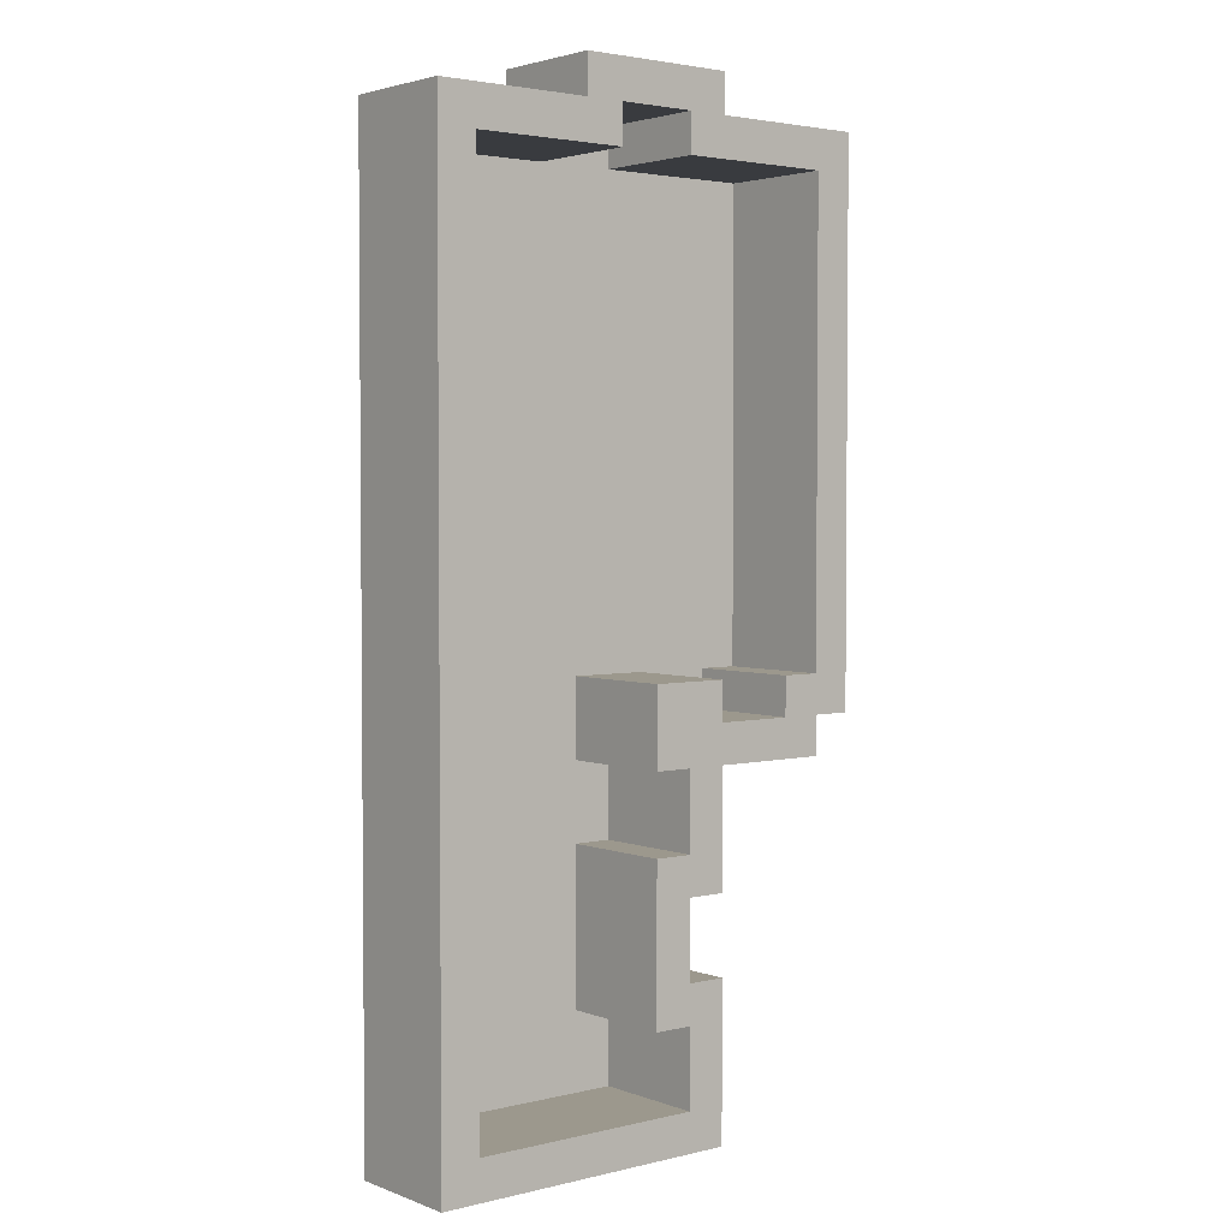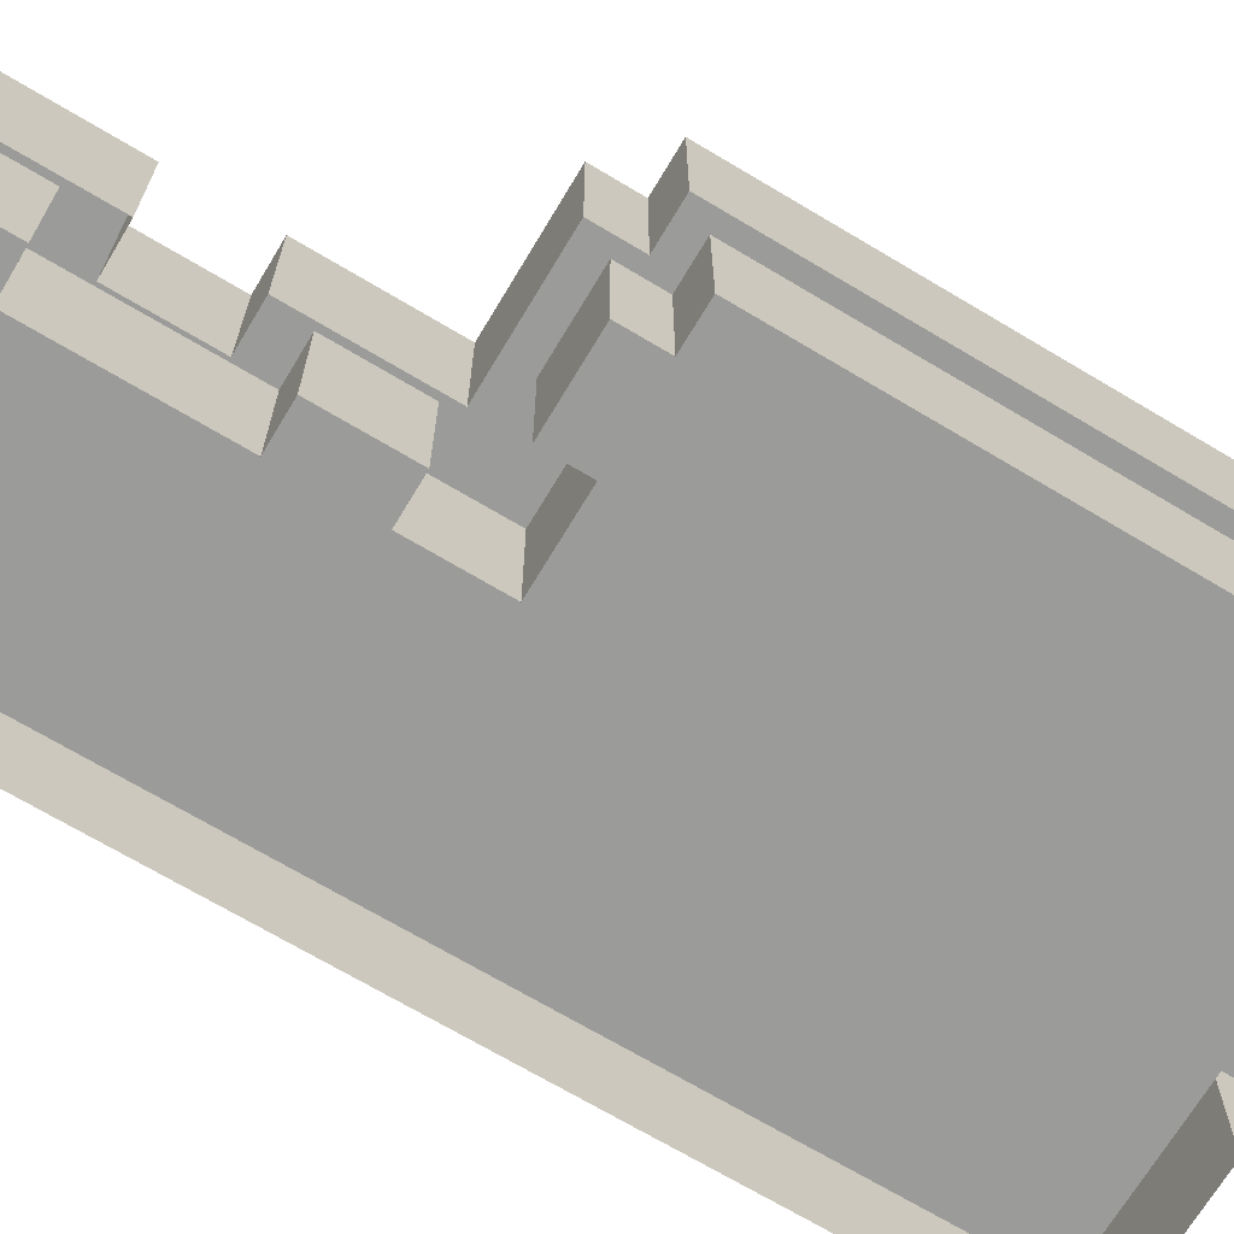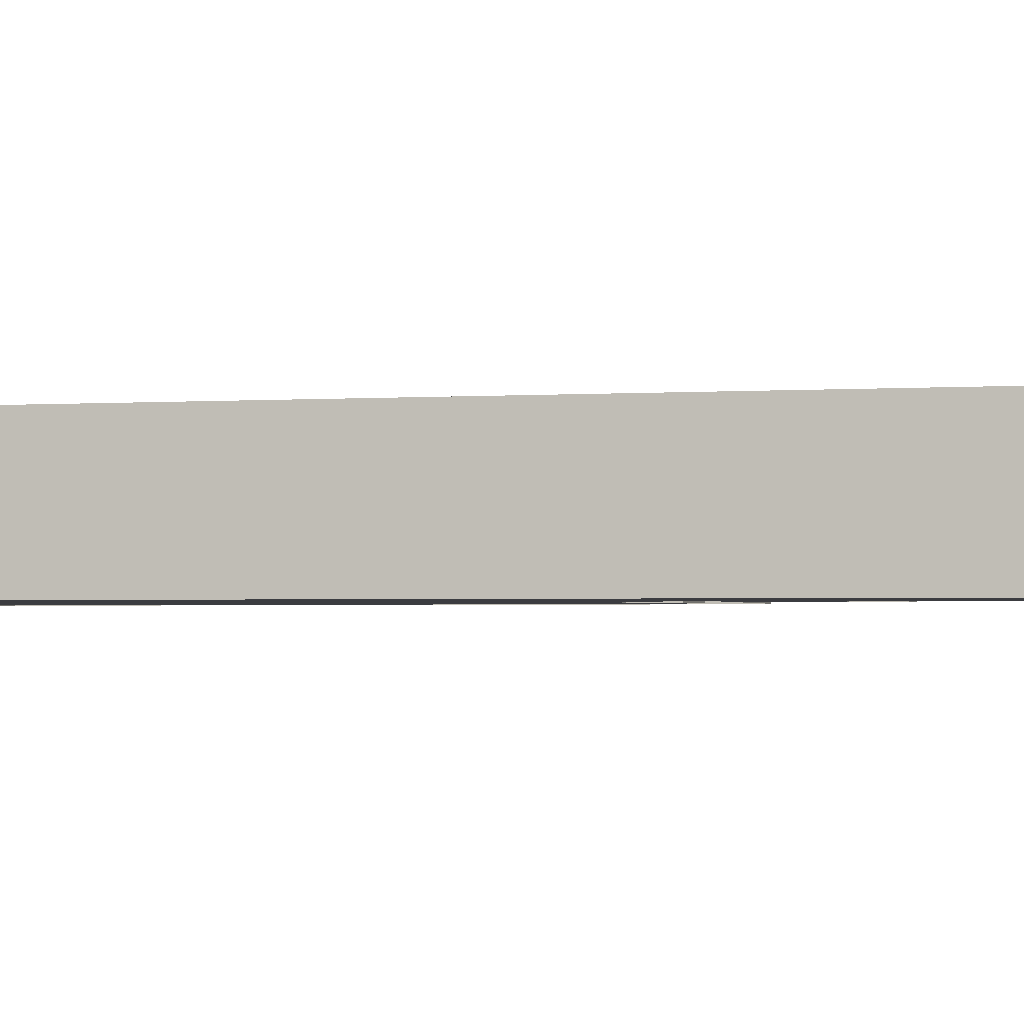
<metadata>
{"format":"obj","ext":"obj","renderer":"f3d","projection":"perspective","resolution":1024,"background":"white","views":[{"elev":3.0,"azim":140.9,"up":"+Z"},{"elev":-69.6,"azim":-120.9,"up":"+Y"},{"elev":-2.1,"azim":104.5,"up":"+Y"}]}
</metadata>
<code>
o Model [K]
g Model [K]
v 6 3 -12.5
v 6 3 -11.5
v 5 3 -12.5
v 5 3 -11.5
v 6 3 -10.5
v 5 3 -10.5
v 6 3 -9.5
v 5 3 -9.5
v 6 3 -8.5
v 5 3 -8.5
v 6 3 -7.5
v 5 3 -7.5
v 6 3 -6.5
v 5 3 -6.5
v 6 3 -5.5
v 5 3 -5.5
v 6 3 -4.5
v 5 3 -4.5
v 6 3 -3.5
v 5 3 -3.5
v 6 3 -2.5
v 5 3 -2.5
v 6 3 -1.5
v 5 3 -1.5
v 6 3 -0.5
v 5 3 -0.5
v 6 3 0.5
v 5 3 0.5
v 6 3 1.5
v 5 3 1.5
v 6 3 2.5
v 5 3 2.5
v 6 3 3.5
v 5 3 3.5
v 6 3 4.5
v 5 3 4.5
v 6 3 5.5
v 5 3 5.5
v 6 3 6.5
v 5 3 6.5
v 6 3 7.5
v 5 3 7.5
v 6 3 8.5
v 5 3 8.5
v 6 3 9.5
v 5 3 9.5
v 6 3 10.5
v 5 3 10.5
v 6 3 11.5
v 5 3 11.5
v 4 3 -12.5
v 4 3 -11.5
v 5 4.995e-05 -11.5
v 5 4.995e-05 -10.5
v 4 4.995e-05 -11.5
v 4 4.995e-05 -10.5
v 5 4.995e-05 -9.5
v 4 4.995e-05 -9.5
v 5 4.995e-05 -8.5
v 4 4.995e-05 -8.5
v 5 4.995e-05 -7.5
v 4 4.995e-05 -7.5
v 5 4.995e-05 -6.5
v 4 4.995e-05 -6.5
v 5 4.995e-05 -5.5
v 4 4.995e-05 -5.5
v 5 4.995e-05 -4.5
v 4 4.995e-05 -4.5
v 5 4.995e-05 -3.5
v 4 4.995e-05 -3.5
v 5 4.995e-05 -2.5
v 4 4.995e-05 -2.5
v 5 4.995e-05 -1.5
v 4 4.995e-05 -1.5
v 5 4.995e-05 -0.5
v 4 4.995e-05 -0.5
v 5 4.995e-05 0.5
v 4 4.995e-05 0.5
v 5 4.995e-05 1.5
v 4 4.995e-05 1.5
v 5 4.995e-05 2.5
v 4 4.995e-05 2.5
v 5 4.995e-05 3.5
v 4 4.995e-05 3.5
v 5 4.995e-05 4.5
v 4 4.995e-05 4.5
v 5 4.995e-05 5.5
v 4 4.995e-05 5.5
v 5 4.995e-05 6.5
v 4 4.995e-05 6.5
v 5 4.995e-05 7.5
v 4 4.995e-05 7.5
v 5 4.995e-05 8.5
v 4 4.995e-05 8.5
v 5 4.995e-05 9.5
v 4 4.995e-05 9.5
v 5 4.995e-05 10.5
v 4 4.995e-05 10.5
v 4 3 10.5
v 4 3 11.5
v 3 3 -12.5
v 3 3 -11.5
v 3 4.995e-05 -11.5
v 3 4.995e-05 -10.5
v 3 4.995e-05 -9.5
v 3 4.995e-05 -8.5
v 3 4.995e-05 -7.5
v 3 4.995e-05 -6.5
v 3 4.995e-05 -5.5
v 3 4.995e-05 -4.5
v 3 4.995e-05 -3.5
v 3 4.995e-05 -2.5
v 3 4.995e-05 -1.5
v 3 4.995e-05 -0.5
v 3 4.995e-05 0.5
v 3 4.995e-05 1.5
v 3 4.995e-05 2.5
v 3 4.995e-05 3.5
v 3 4.995e-05 4.5
v 3 4.995e-05 5.5
v 3 4.995e-05 6.5
v 3 4.995e-05 7.5
v 3 4.995e-05 8.5
v 3 4.995e-05 9.5
v 3 4.995e-05 10.5
v 3 3 10.5
v 3 3 11.5
v 2 3 -12.5
v 2 3 -11.5
v 2 4.995e-05 -11.5
v 2 4.995e-05 -10.5
v 2 4.995e-05 -9.5
v 2 4.995e-05 -8.5
v 2 4.995e-05 -7.5
v 2 4.995e-05 -6.5
v 2 4.995e-05 -5.5
v 2 4.995e-05 -4.5
v 2 4.995e-05 -3.5
v 2 4.995e-05 -2.5
v 2 4.995e-05 -1.5
v 2 4.995e-05 -0.5
v 2 4.995e-05 0.5
v 2 4.995e-05 1.5
v 2 4.995e-05 2.5
v 2 4.995e-05 3.5
v 2 4.995e-05 4.5
v 2 4.995e-05 5.5
v 2 4.995e-05 6.5
v 2 4.995e-05 7.5
v 2 4.995e-05 8.5
v 2 4.995e-05 9.5
v 2 4.995e-05 10.5
v 2 3 10.5
v 2 3 11.5
v 1 3 -12.5
v 1 3 -11.5
v 1 4.995e-05 -11.5
v 1 4.995e-05 -10.5
v 1 4.995e-05 -9.5
v 1 4.995e-05 -8.5
v 1 4.995e-05 -7.5
v 1 4.995e-05 -6.5
v 1 4.995e-05 -5.5
v 1 4.995e-05 -4.5
v 1 4.995e-05 -3.5
v 1 4.995e-05 -2.5
v 1 4.995e-05 -1.5
v 1 4.995e-05 -0.5
v 1 4.995e-05 0.5
v 1 4.995e-05 1.5
v 1 4.995e-05 2.5
v 1 4.995e-05 3.5
v 1 4.995e-05 4.5
v 1 4.995e-05 5.5
v 1 4.995e-05 6.5
v 1 4.995e-05 7.5
v 1 4.995e-05 8.5
v 1 4.995e-05 9.5
v 1 4.995e-05 10.5
v 1 3 10.5
v 1 3 11.5
v 2 3 12.5
v 1 3 12.5
v 0 3 -12.5
v 0 3 -11.5
v 0 4.995e-05 -11.5
v 0 4.995e-05 -10.5
v 0 4.995e-05 -9.5
v 0 4.995e-05 -8.5
v 0 4.995e-05 -7.5
v 0 4.995e-05 -6.5
v 0 4.995e-05 -5.5
v 0 4.995e-05 -4.5
v 0 4.995e-05 -3.5
v 0 4.995e-05 -2.5
v 0 4.995e-05 -1.5
v 0 4.995e-05 -0.5
v 0 4.995e-05 0.5
v 0 4.995e-05 1.5
v 0 4.995e-05 2.5
v 0 4.995e-05 3.5
v 0 4.995e-05 4.5
v 0 4.995e-05 5.5
v 0 4.995e-05 6.5
v 0 4.995e-05 7.5
v 0 4.995e-05 8.5
v 0 4.995e-05 9.5
v 0 4.995e-05 10.5
v 1 4.995e-05 11.5
v 0 4.995e-05 11.5
v 0 3 11.5
v 0 3 12.5
v -1 3 -12.5
v -1 3 -11.5
v -1 4.995e-05 -11.5
v -1 4.995e-05 -10.5
v -1 4.995e-05 -9.5
v 0 3 -9.5
v 0 3 -8.5
v -1 3 -9.5
v -1 3 -8.5
v 0 3 -7.5
v -1 3 -7.5
v 0 3 -6.5
v -1 3 -6.5
v 0 3 -5.5
v -1 3 -5.5
v -1 4.995e-05 -5.5
v -1 4.995e-05 -4.5
v -1 4.995e-05 -3.5
v 0 3 -3.5
v 0 3 -2.5
v -1 3 -3.5
v -1 3 -2.5
v 0 3 -1.5
v -1 3 -1.5
v -1 4.995e-05 -1.5
v -1 4.995e-05 -0.5
v -1 4.995e-05 0.5
v -1 4.995e-05 1.5
v -1 4.995e-05 2.5
v -1 4.995e-05 3.5
v -1 4.995e-05 4.5
v -1 4.995e-05 5.5
v -1 4.995e-05 6.5
v -1 4.995e-05 7.5
v -1 4.995e-05 8.5
v -1 4.995e-05 9.5
v -1 4.995e-05 10.5
v -1 4.995e-05 11.5
v -1 3 11.5
v -1 3 12.5
v -2 3 -12.5
v -2 3 -11.5
v -1 3 -10.5
v -2 3 -10.5
v -2 3 -9.5
v -2 3 -8.5
v -2 3 -6.5
v -2 3 -5.5
v -1 3 -4.5
v -2 3 -4.5
v -2 3 -3.5
v -2 3 -2.5
v -2 3 -1.5
v -2 4.995e-05 -1.5
v -2 4.995e-05 -0.5
v -2 4.995e-05 0.5
v -2 4.995e-05 1.5
v -2 4.995e-05 2.5
v -2 4.995e-05 3.5
v -2 4.995e-05 4.5
v -2 4.995e-05 5.5
v -2 4.995e-05 6.5
v -2 4.995e-05 7.5
v -2 4.995e-05 8.5
v -2 4.995e-05 9.5
v -2 4.995e-05 10.5
v -1 3 10.5
v -2 3 10.5
v -2 3 11.5
v -2 3 12.5
v -3 3 -3.5
v -3 3 -2.5
v -2 4.995e-05 -2.5
v -3 4.995e-05 -2.5
v -3 4.995e-05 -1.5
v -3 4.995e-05 -0.5
v -3 4.995e-05 0.5
v -3 4.995e-05 1.5
v -3 4.995e-05 2.5
v -3 4.995e-05 3.5
v -3 4.995e-05 4.5
v -3 4.995e-05 5.5
v -3 4.995e-05 6.5
v -3 4.995e-05 7.5
v -3 4.995e-05 8.5
v -3 4.995e-05 9.5
v -3 4.995e-05 10.5
v -3 3 10.5
v -3 3 11.5
v -4 3 -3.5
v -4 3 -2.5
v -4 4.995e-05 -2.5
v -4 4.995e-05 -1.5
v -4 4.995e-05 -0.5
v -4 4.995e-05 0.5
v -4 4.995e-05 1.5
v -4 4.995e-05 2.5
v -4 4.995e-05 3.5
v -4 4.995e-05 4.5
v -4 4.995e-05 5.5
v -4 4.995e-05 6.5
v -4 4.995e-05 7.5
v -4 4.995e-05 8.5
v -4 4.995e-05 9.5
v -4 4.995e-05 10.5
v -4 3 10.5
v -4 3 11.5
v -5 3 -3.5
v -5 3 -2.5
v -4 3 -1.5
v -5 3 -1.5
v -5 4.995e-05 -1.5
v -5 4.995e-05 -0.5
v -5 4.995e-05 0.5
v -5 4.995e-05 1.5
v -5 4.995e-05 2.5
v -5 4.995e-05 3.5
v -5 4.995e-05 4.5
v -5 4.995e-05 5.5
v -5 4.995e-05 6.5
v -5 4.995e-05 7.5
v -5 4.995e-05 8.5
v -5 4.995e-05 9.5
v -5 4.995e-05 10.5
v -5 3 10.5
v -5 3 11.5
v -6 3 -2.5
v -6 3 -1.5
v -5 3 -0.5
v -6 3 -0.5
v -5 3 0.5
v -6 3 0.5
v -5 3 1.5
v -6 3 1.5
v -5 3 2.5
v -6 3 2.5
v -5 3 3.5
v -6 3 3.5
v -5 3 4.5
v -6 3 4.5
v -5 3 5.5
v -6 3 5.5
v -5 3 6.5
v -6 3 6.5
v -5 3 7.5
v -6 3 7.5
v -5 3 8.5
v -6 3 8.5
v -5 3 9.5
v -6 3 9.5
v -6 3 10.5
v -6 3 11.5
v -1 4.995e-05 12.5
v -2 4.995e-05 12.5
v 6 4.995e-05 10.5
v 6 4.995e-05 11.5
v -2 4.995e-05 11.5
v 2 4.995e-05 11.5
v 2 4.995e-05 12.5
v 0 4.995e-05 12.5
v 1 4.995e-05 12.5
v 6 4.995e-05 9.5
v 3 4.995e-05 11.5
v 4 4.995e-05 11.5
v 5 4.995e-05 11.5
v 6 4.995e-05 8.5
v 6 4.995e-05 7.5
v 6 4.995e-05 6.5
v 6 4.995e-05 5.5
v 6 4.995e-05 4.5
v 6 4.995e-05 3.5
v 6 4.995e-05 2.5
v 6 4.995e-05 1.5
v 6 4.995e-05 0.5
v 6 4.995e-05 -0.5
v 6 4.995e-05 -1.5
v 6 4.995e-05 -2.5
v 6 4.995e-05 -3.5
v 6 4.995e-05 -4.5
v 6 4.995e-05 -5.5
v 6 4.995e-05 -6.5
v 6 4.995e-05 -7.5
v 6 4.995e-05 -8.5
v 6 4.995e-05 -9.5
v 6 4.995e-05 -10.5
v 6 4.995e-05 -11.5
v 4 4.995e-05 -12.5
v 5 4.995e-05 -12.5
v 6 4.995e-05 -12.5
v 3 4.995e-05 -12.5
v 2 4.995e-05 -12.5
v 1 4.995e-05 -12.5
v 0 4.995e-05 -12.5
v -1 4.995e-05 -12.5
v -2 4.995e-05 -12.5
v -1 4.995e-05 -8.5
v -2 4.995e-05 -8.5
v -2 4.995e-05 -11.5
v -2 4.995e-05 -10.5
v -2 4.995e-05 -9.5
v -1 4.995e-05 -7.5
v -1 4.995e-05 -6.5
v -2 4.995e-05 -6.5
v -2 4.995e-05 -5.5
v -2 4.995e-05 -4.5
v -2 4.995e-05 -3.5
v -3 4.995e-05 -3.5
v -4 4.995e-05 -3.5
v -5 4.995e-05 -3.5
v -5 4.995e-05 -2.5
v -6 4.995e-05 -2.5
v -5 4.995e-05 11.5
v -6 4.995e-05 11.5
v -6 4.995e-05 -1.5
v -6 4.995e-05 -0.5
v -6 4.995e-05 0.5
v -6 4.995e-05 1.5
v -6 4.995e-05 2.5
v -6 4.995e-05 3.5
v -6 4.995e-05 4.5
v -6 4.995e-05 5.5
v -6 4.995e-05 6.5
v -6 4.995e-05 7.5
v -6 4.995e-05 8.5
v -6 4.995e-05 9.5
v -6 4.995e-05 10.5
v -3 4.995e-05 11.5
v -4 4.995e-05 11.5
f 3 4 2 1
f 4 6 5 2
f 6 8 7 5
f 8 10 9 7
f 10 12 11 9
f 12 14 13 11
f 14 16 15 13
f 16 18 17 15
f 18 20 19 17
f 20 22 21 19
f 22 24 23 21
f 24 26 25 23
f 26 28 27 25
f 28 30 29 27
f 30 32 31 29
f 32 34 33 31
f 34 36 35 33
f 36 38 37 35
f 38 40 39 37
f 40 42 41 39
f 42 44 43 41
f 44 46 45 43
f 46 48 47 45
f 48 50 49 47
f 51 52 4 3
f 55 56 54 53
f 56 58 57 54
f 58 60 59 57
f 60 62 61 59
f 62 64 63 61
f 64 66 65 63
f 66 68 67 65
f 68 70 69 67
f 70 72 71 69
f 72 74 73 71
f 74 76 75 73
f 76 78 77 75
f 78 80 79 77
f 80 82 81 79
f 82 84 83 81
f 84 86 85 83
f 86 88 87 85
f 88 90 89 87
f 90 92 91 89
f 92 94 93 91
f 94 96 95 93
f 96 98 97 95
f 99 100 50 48
f 101 102 52 51
f 103 104 56 55
f 104 105 58 56
f 105 106 60 58
f 106 107 62 60
f 107 108 64 62
f 108 109 66 64
f 109 110 68 66
f 110 111 70 68
f 111 112 72 70
f 112 113 74 72
f 113 114 76 74
f 114 115 78 76
f 115 116 80 78
f 116 117 82 80
f 117 118 84 82
f 118 119 86 84
f 119 120 88 86
f 120 121 90 88
f 121 122 92 90
f 122 123 94 92
f 123 124 96 94
f 124 125 98 96
f 126 127 100 99
f 128 129 102 101
f 130 131 104 103
f 131 132 105 104
f 132 133 106 105
f 133 134 107 106
f 134 135 108 107
f 135 136 109 108
f 136 137 110 109
f 137 138 111 110
f 138 139 112 111
f 139 140 113 112
f 140 141 114 113
f 141 142 115 114
f 142 143 116 115
f 143 144 117 116
f 144 145 118 117
f 145 146 119 118
f 146 147 120 119
f 147 148 121 120
f 148 149 122 121
f 149 150 123 122
f 150 151 124 123
f 151 152 125 124
f 153 154 127 126
f 155 156 129 128
f 157 158 131 130
f 158 159 132 131
f 159 160 133 132
f 160 161 134 133
f 161 162 135 134
f 162 163 136 135
f 163 164 137 136
f 164 165 138 137
f 165 166 139 138
f 166 167 140 139
f 167 168 141 140
f 168 169 142 141
f 169 170 143 142
f 170 171 144 143
f 171 172 145 144
f 172 173 146 145
f 173 174 147 146
f 174 175 148 147
f 175 176 149 148
f 176 177 150 149
f 177 178 151 150
f 178 179 152 151
f 180 181 154 153
f 181 183 182 154
f 184 185 156 155
f 186 187 158 157
f 187 188 159 158
f 188 189 160 159
f 189 190 161 160
f 190 191 162 161
f 191 192 163 162
f 192 193 164 163
f 193 194 165 164
f 194 195 166 165
f 195 196 167 166
f 196 197 168 167
f 197 198 169 168
f 198 199 170 169
f 199 200 171 170
f 200 201 172 171
f 201 202 173 172
f 202 203 174 173
f 203 204 175 174
f 204 205 176 175
f 205 206 177 176
f 206 207 178 177
f 207 208 179 178
f 208 210 209 179
f 211 212 183 181
f 213 214 185 184
f 215 216 187 186
f 216 217 188 187
f 220 221 219 218
f 221 223 222 219
f 223 225 224 222
f 225 227 226 224
f 228 229 193 192
f 229 230 194 193
f 233 234 232 231
f 234 236 235 232
f 237 238 197 196
f 238 239 198 197
f 239 240 199 198
f 240 241 200 199
f 241 242 201 200
f 242 243 202 201
f 243 244 203 202
f 244 245 204 203
f 245 246 205 204
f 246 247 206 205
f 247 248 207 206
f 248 249 208 207
f 249 250 210 208
f 251 252 212 211
f 253 254 214 213
f 254 256 255 214
f 256 257 220 255
f 257 258 221 220
f 259 260 227 225
f 260 262 261 227
f 262 263 233 261
f 263 264 234 233
f 264 265 236 234
f 266 267 238 237
f 267 268 239 238
f 268 269 240 239
f 269 270 241 240
f 270 271 242 241
f 271 272 243 242
f 272 273 244 243
f 273 274 245 244
f 274 275 246 245
f 275 276 247 246
f 276 277 248 247
f 277 278 249 248
f 280 281 251 279
f 281 282 252 251
f 283 284 264 263
f 286 287 266 285
f 287 288 267 266
f 288 289 268 267
f 289 290 269 268
f 290 291 270 269
f 291 292 271 270
f 292 293 272 271
f 293 294 273 272
f 294 295 274 273
f 295 296 275 274
f 296 297 276 275
f 297 298 277 276
f 298 299 278 277
f 300 301 281 280
f 302 303 284 283
f 304 305 287 286
f 305 306 288 287
f 306 307 289 288
f 307 308 290 289
f 308 309 291 290
f 309 310 292 291
f 310 311 293 292
f 311 312 294 293
f 312 313 295 294
f 313 314 296 295
f 314 315 297 296
f 315 316 298 297
f 316 317 299 298
f 318 319 301 300
f 320 321 303 302
f 321 323 322 303
f 324 325 306 305
f 325 326 307 306
f 326 327 308 307
f 327 328 309 308
f 328 329 310 309
f 329 330 311 310
f 330 331 312 311
f 331 332 313 312
f 332 333 314 313
f 333 334 315 314
f 334 335 316 315
f 335 336 317 316
f 337 338 319 318
f 339 340 323 321
f 340 342 341 323
f 342 344 343 341
f 344 346 345 343
f 346 348 347 345
f 348 350 349 347
f 350 352 351 349
f 352 354 353 351
f 354 356 355 353
f 356 358 357 355
f 358 360 359 357
f 360 362 361 359
f 362 363 337 361
f 363 364 338 337
f 279 251 250 249
f 280 279 249 278
f 252 282 366 365
f 300 280 278 299
f 47 49 368 367
f 282 281 369 366
f 154 182 371 370
f 251 211 210 250
f 212 252 365 372
f 211 181 209 210
f 183 212 372 373
f 181 180 179 209
f 182 183 373 371
f 180 153 152 179
f 45 47 367 374
f 153 126 125 152
f 127 154 370 375
f 126 99 98 125
f 100 127 375 376
f 99 48 97 98
f 50 100 376 377
f 48 46 95 97
f 49 50 377 368
f 46 44 93 95
f 43 45 374 378
f 44 42 91 93
f 41 43 378 379
f 42 40 89 91
f 39 41 379 380
f 40 38 87 89
f 37 39 380 381
f 38 36 85 87
f 35 37 381 382
f 36 34 83 85
f 33 35 382 383
f 34 32 81 83
f 31 33 383 384
f 32 30 79 81
f 29 31 384 385
f 30 28 77 79
f 27 29 385 386
f 28 26 75 77
f 25 27 386 387
f 26 24 73 75
f 23 25 387 388
f 24 22 71 73
f 21 23 388 389
f 22 20 69 71
f 19 21 389 390
f 20 18 67 69
f 17 19 390 391
f 18 16 65 67
f 15 17 391 392
f 16 14 63 65
f 13 15 392 393
f 14 12 61 63
f 11 13 393 394
f 12 10 59 61
f 9 11 394 395
f 10 8 57 59
f 7 9 395 396
f 8 6 54 57
f 5 7 396 397
f 6 4 53 54
f 2 5 397 398
f 51 3 400 399
f 1 2 398 401
f 3 1 401 400
f 4 52 55 53
f 101 51 399 402
f 52 102 103 55
f 128 101 402 403
f 102 129 130 103
f 155 128 403 404
f 129 156 157 130
f 184 155 404 405
f 156 185 186 157
f 213 184 405 406
f 185 214 215 186
f 253 213 406 407
f 221 258 409 408
f 254 253 407 410
f 214 255 216 215
f 256 254 410 411
f 255 220 217 216
f 257 256 411 412
f 219 222 190 189
f 258 257 412 409
f 218 219 189 188
f 220 218 188 217
f 226 227 228 192
f 223 221 408 413
f 222 224 191 190
f 225 223 413 414
f 224 226 192 191
f 259 225 414 415
f 236 265 266 237
f 260 259 415 416
f 227 261 229 228
f 262 260 416 417
f 261 233 230 229
f 263 262 417 418
f 232 235 196 195
f 283 263 418 419
f 231 232 195 194
f 233 231 194 230
f 235 236 237 196
f 265 264 285 266
f 264 284 286 285
f 302 283 419 420
f 284 303 304 286
f 320 302 420 421
f 322 323 324 305
f 321 320 421 422
f 303 322 305 304
f 339 321 422 423
f 338 364 425 424
f 340 339 423 426
f 323 341 325 324
f 342 340 426 427
f 341 343 326 325
f 344 342 427 428
f 343 345 327 326
f 346 344 428 429
f 345 347 328 327
f 348 346 429 430
f 347 349 329 328
f 350 348 430 431
f 349 351 330 329
f 352 350 431 432
f 351 353 331 330
f 354 352 432 433
f 353 355 332 331
f 356 354 433 434
f 355 357 333 332
f 358 356 434 435
f 357 359 334 333
f 360 358 435 436
f 359 361 335 334
f 362 360 436 437
f 361 337 336 335
f 363 362 437 438
f 364 363 438 425
f 281 301 439 369
f 337 318 317 336
f 319 338 424 440
f 318 300 299 317
f 301 319 440 439

</code>
